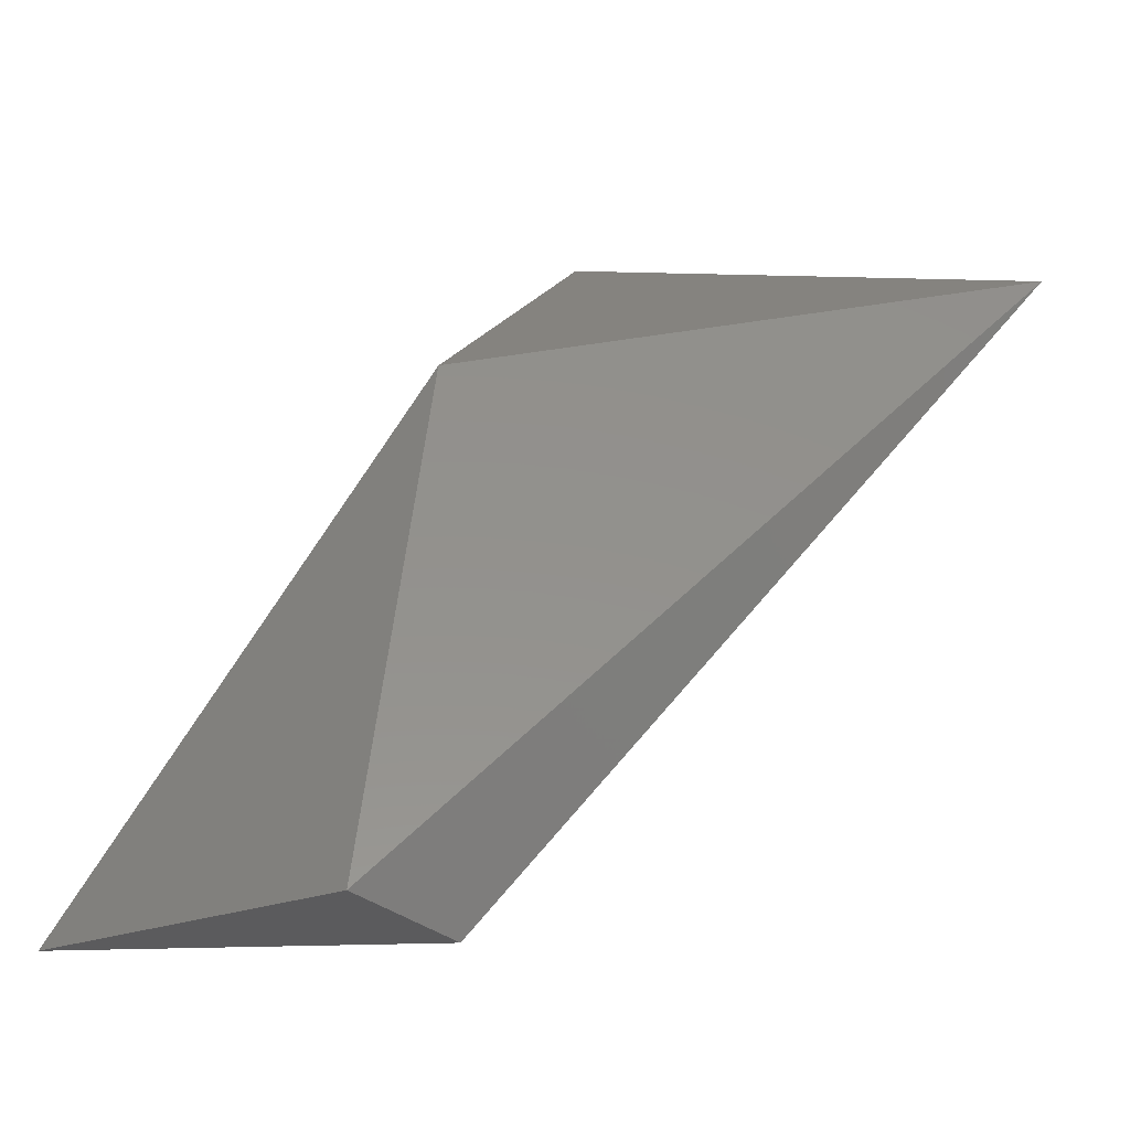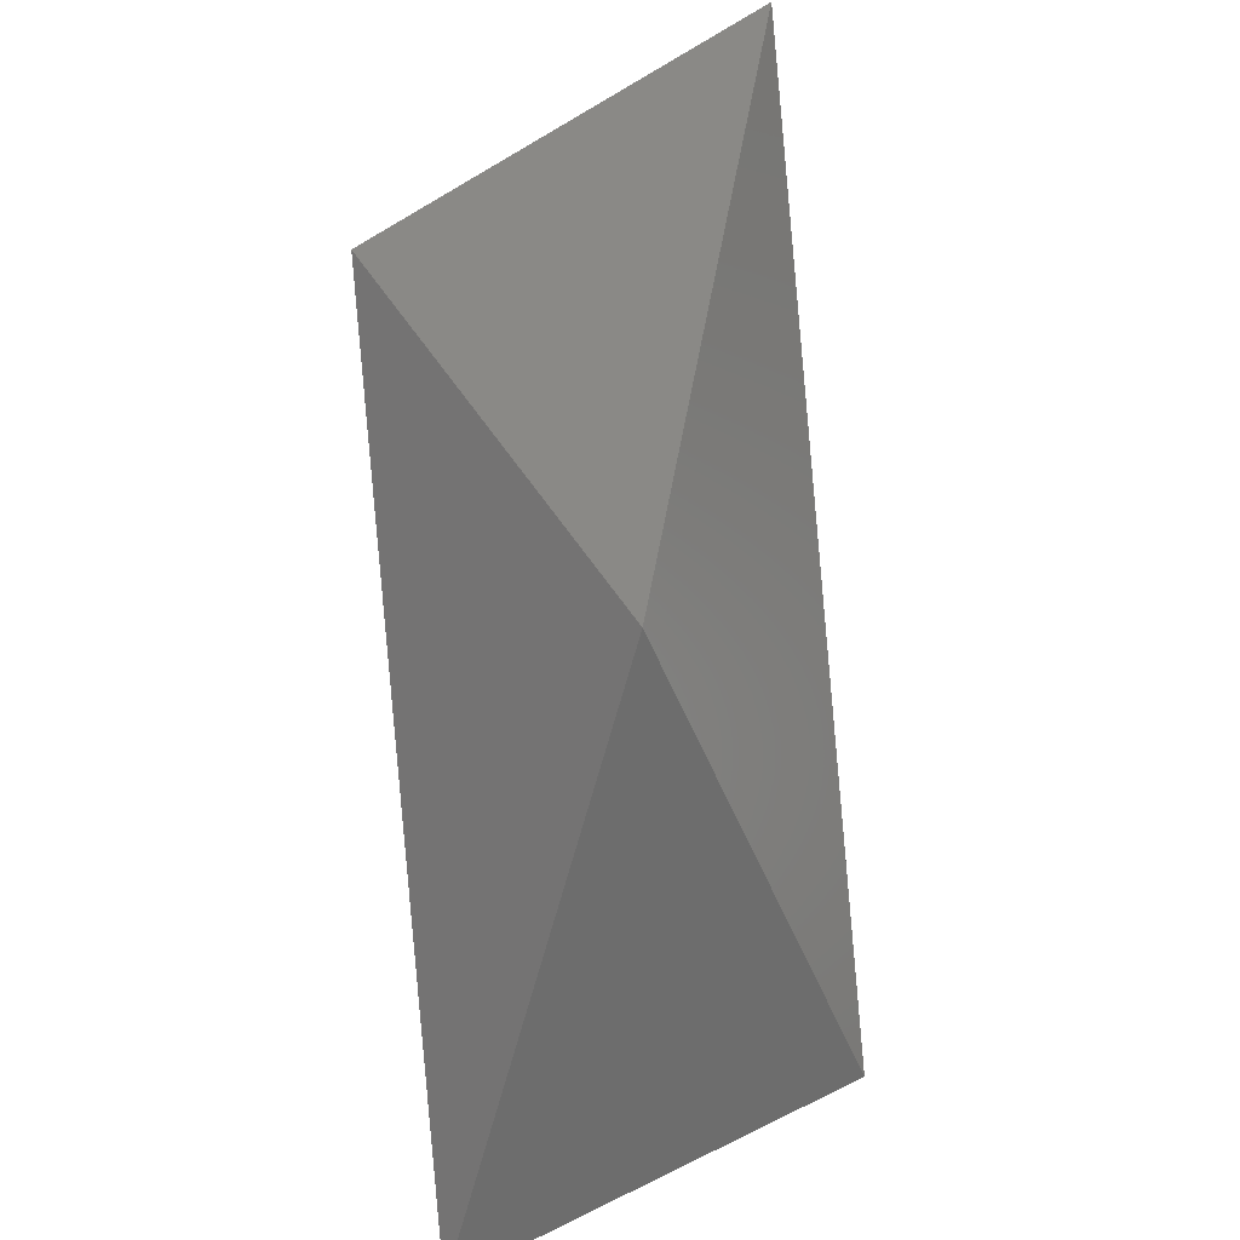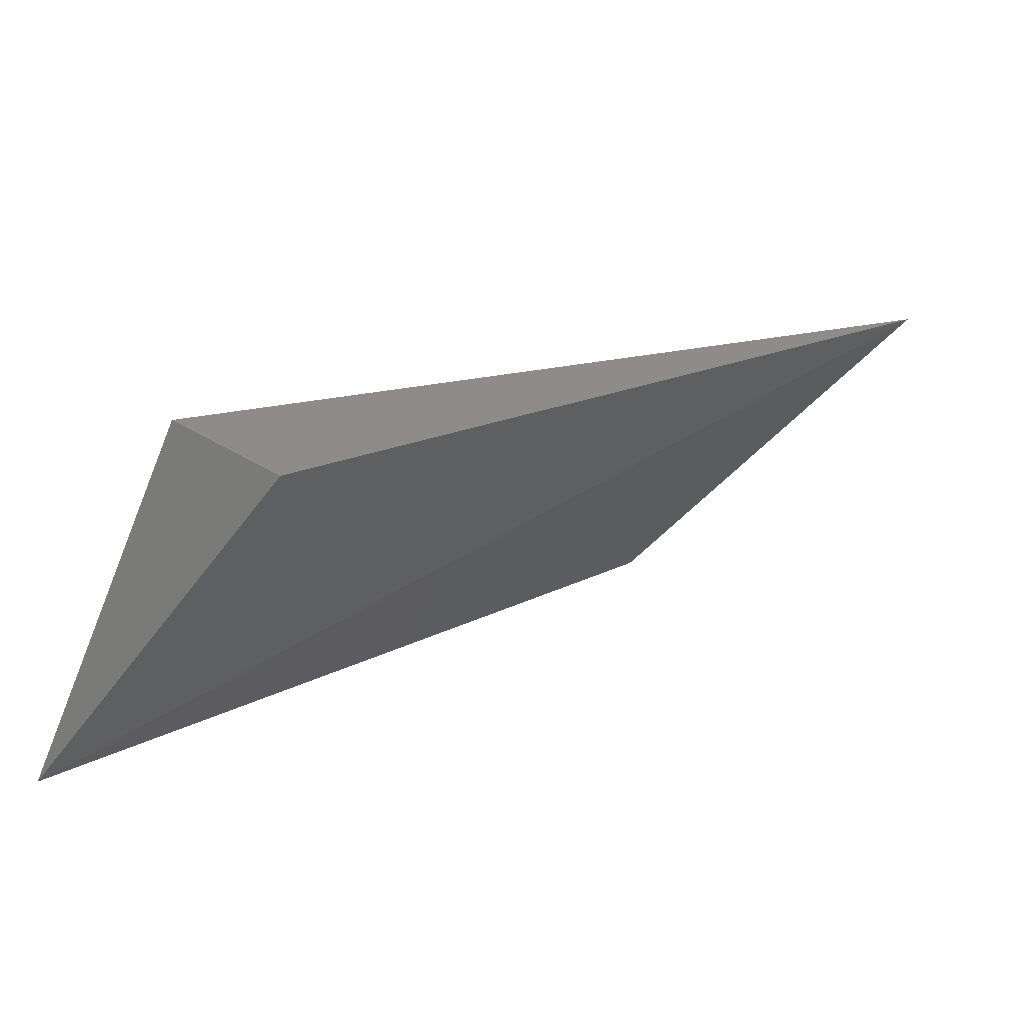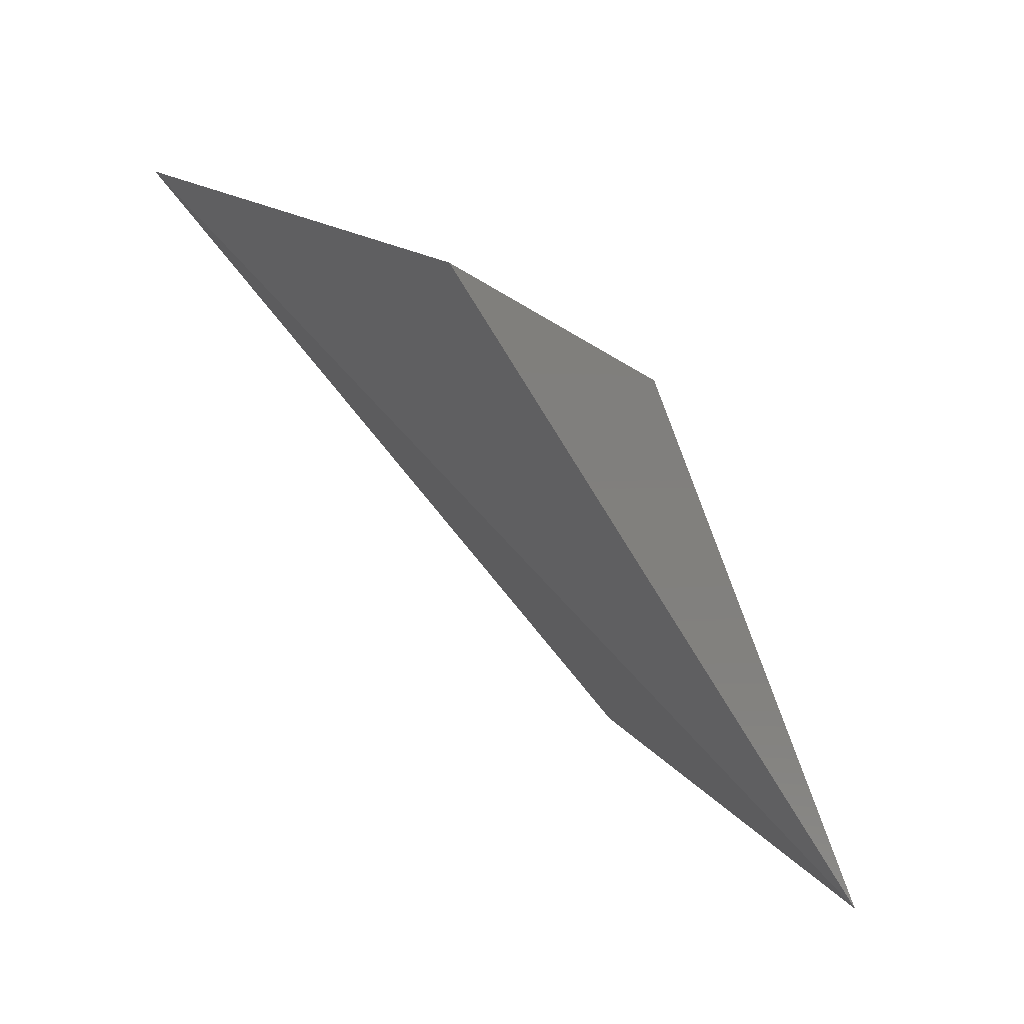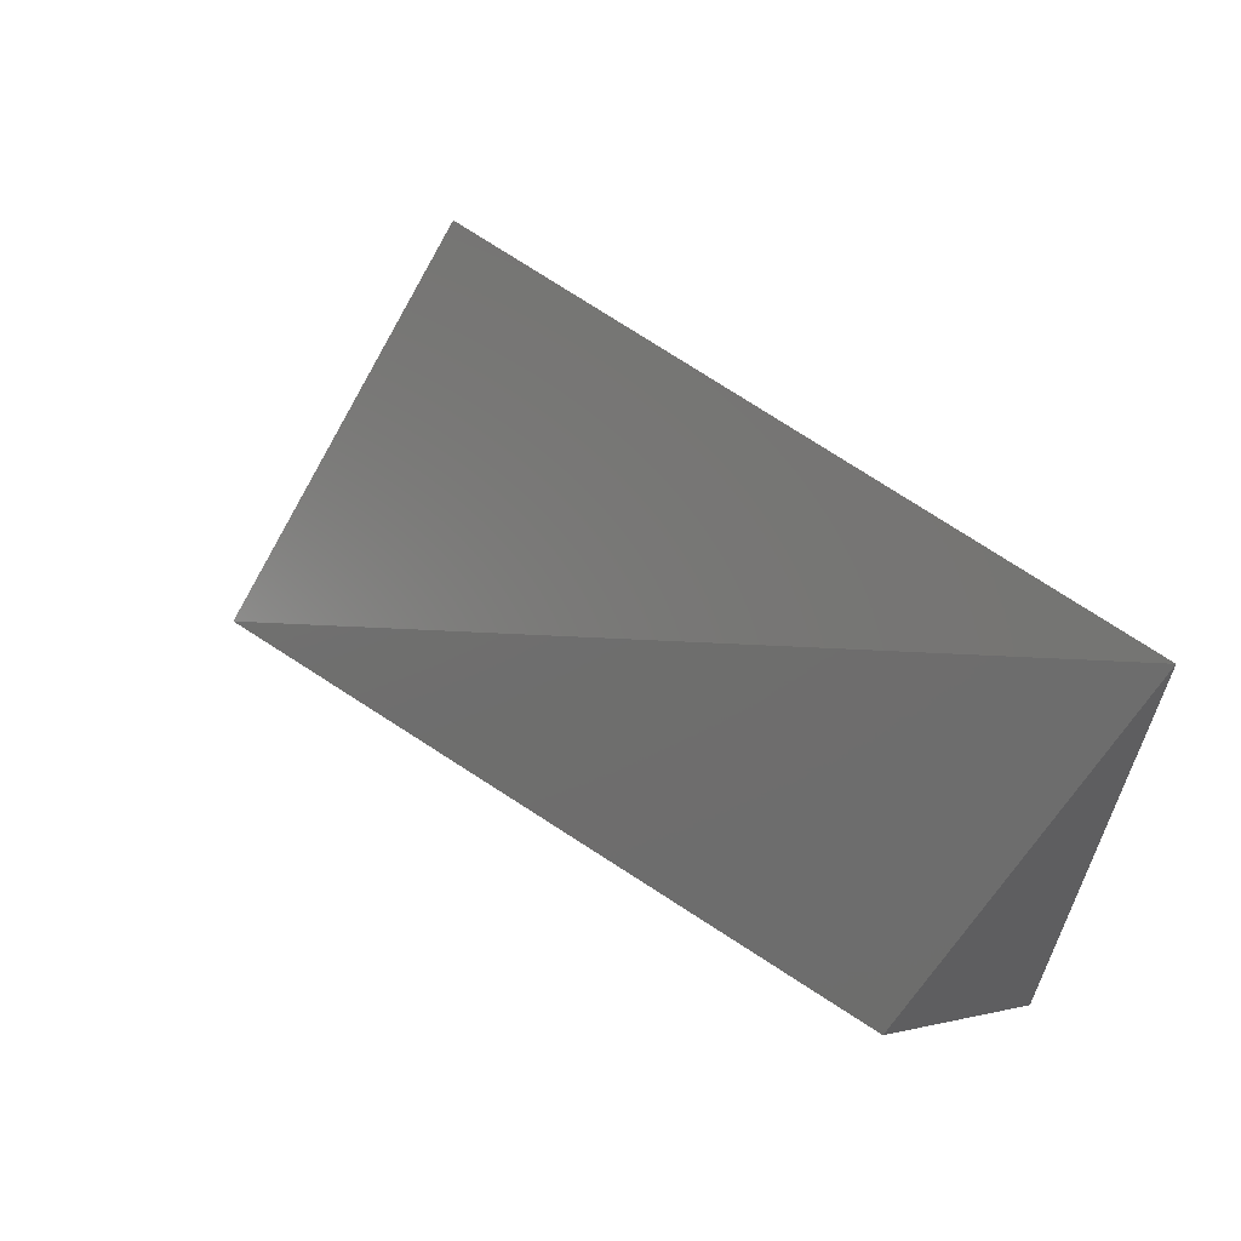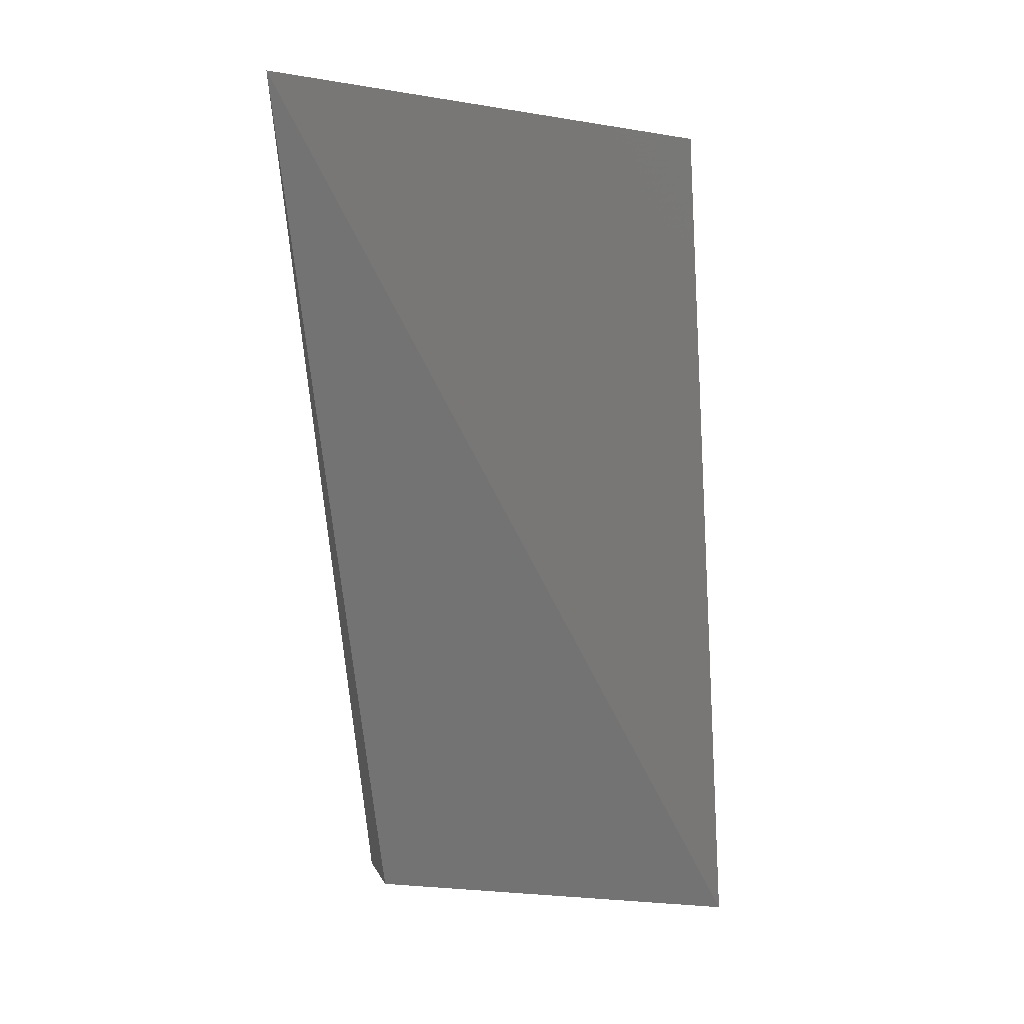
<metadata>
{"format":"stl","ext":"stl","renderer":"f3d","projection":"perspective","resolution":1024,"background":"white","views":[{"elev":-10.8,"azim":154.6,"up":"+Z"},{"elev":54.5,"azim":86.1,"up":"+Z"},{"elev":20.6,"azim":-172.2,"up":"+Y"},{"elev":-62.9,"azim":-7.4,"up":"+Y"},{"elev":-47.9,"azim":14.1,"up":"+Z"},{"elev":-16.5,"azim":-82.1,"up":"+Z"}]}
</metadata>
<code>
# stl→obj: 6 verts, 8 faces
v 0.3751 0.3545 0.2526
v 0.345 0.3536 0.2921
v 0.3268 0.3735 0.2883
v 0.3583 0.3651 0.282
v 0.3667 0.3756 0.2547
v 0.3604 0.3735 0.2526
f 1 2 3
f 4 3 2
f 4 2 1
f 5 3 4
f 5 4 1
f 6 3 5
f 6 5 1
f 6 1 3

</code>
